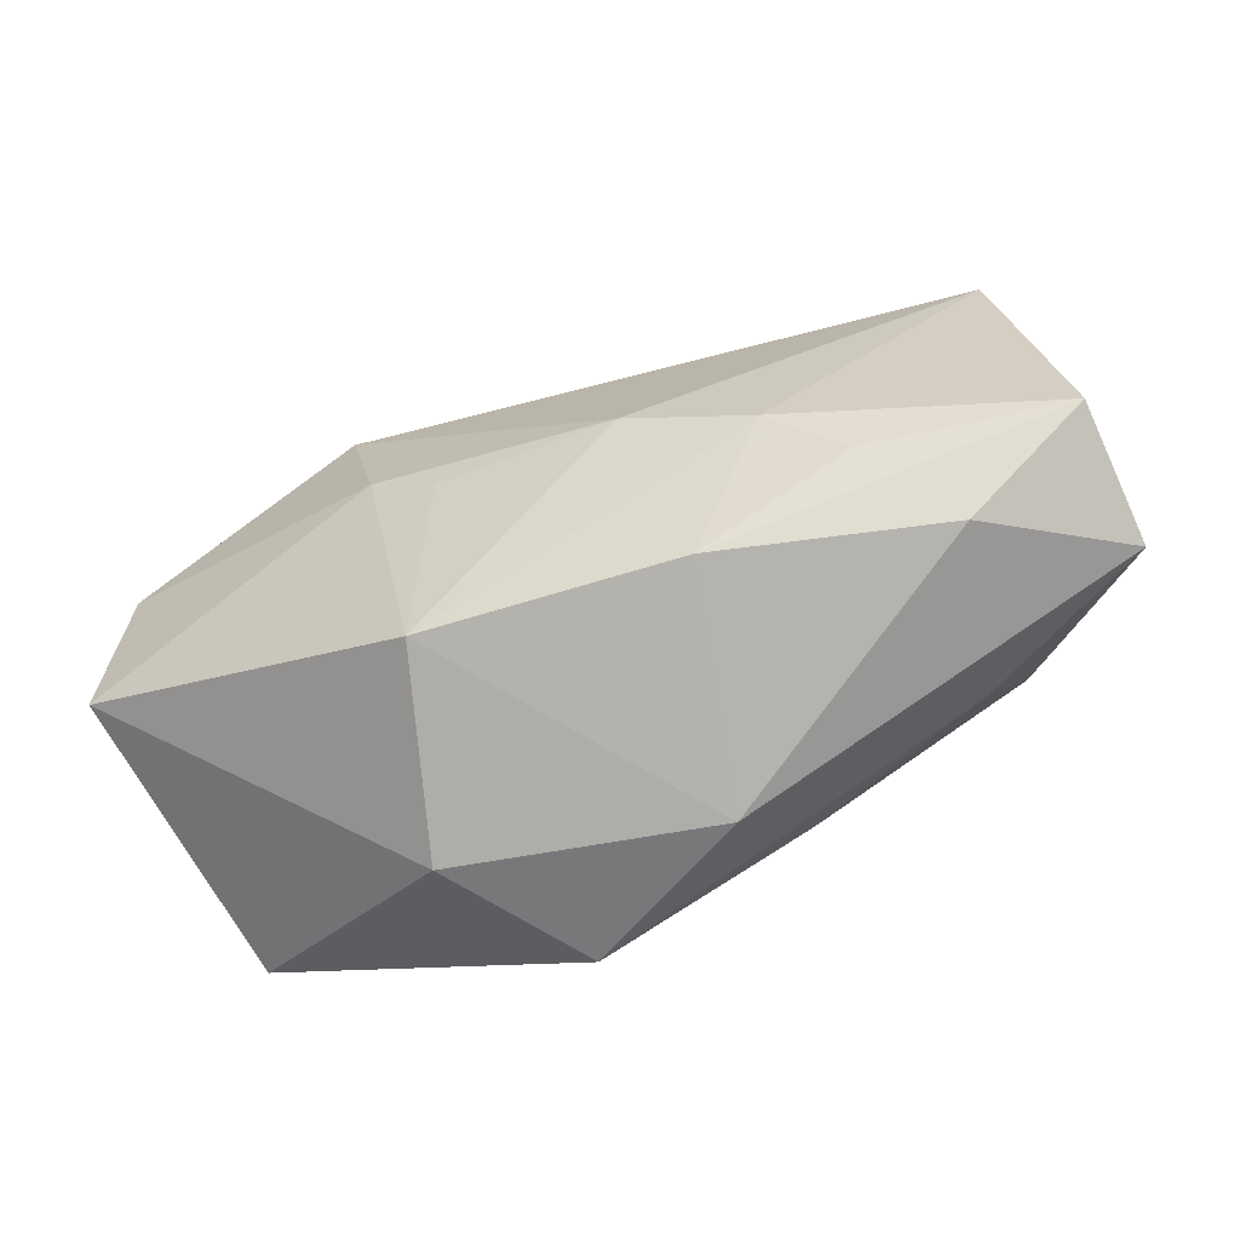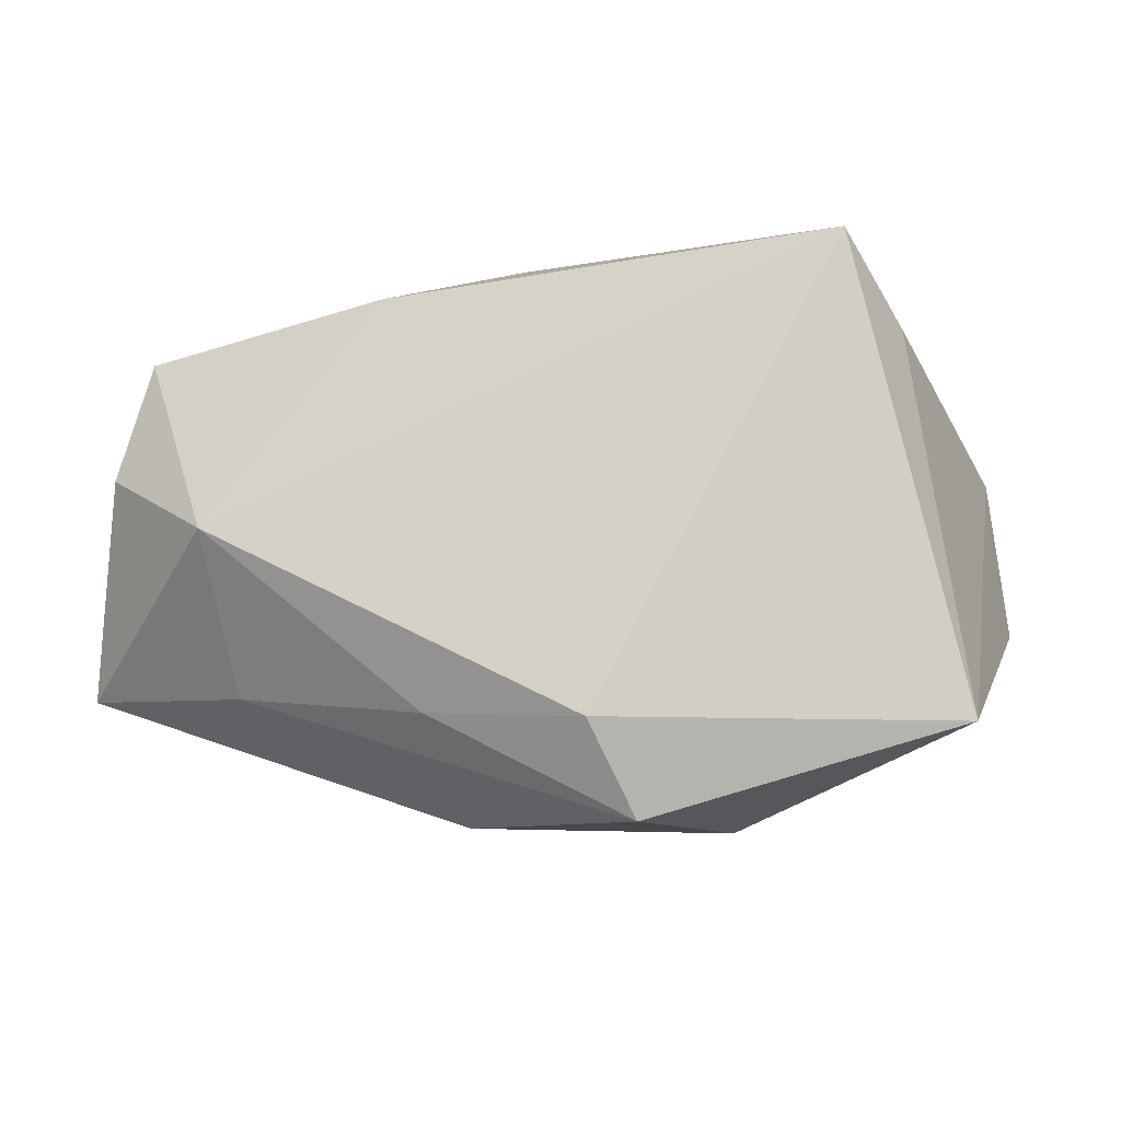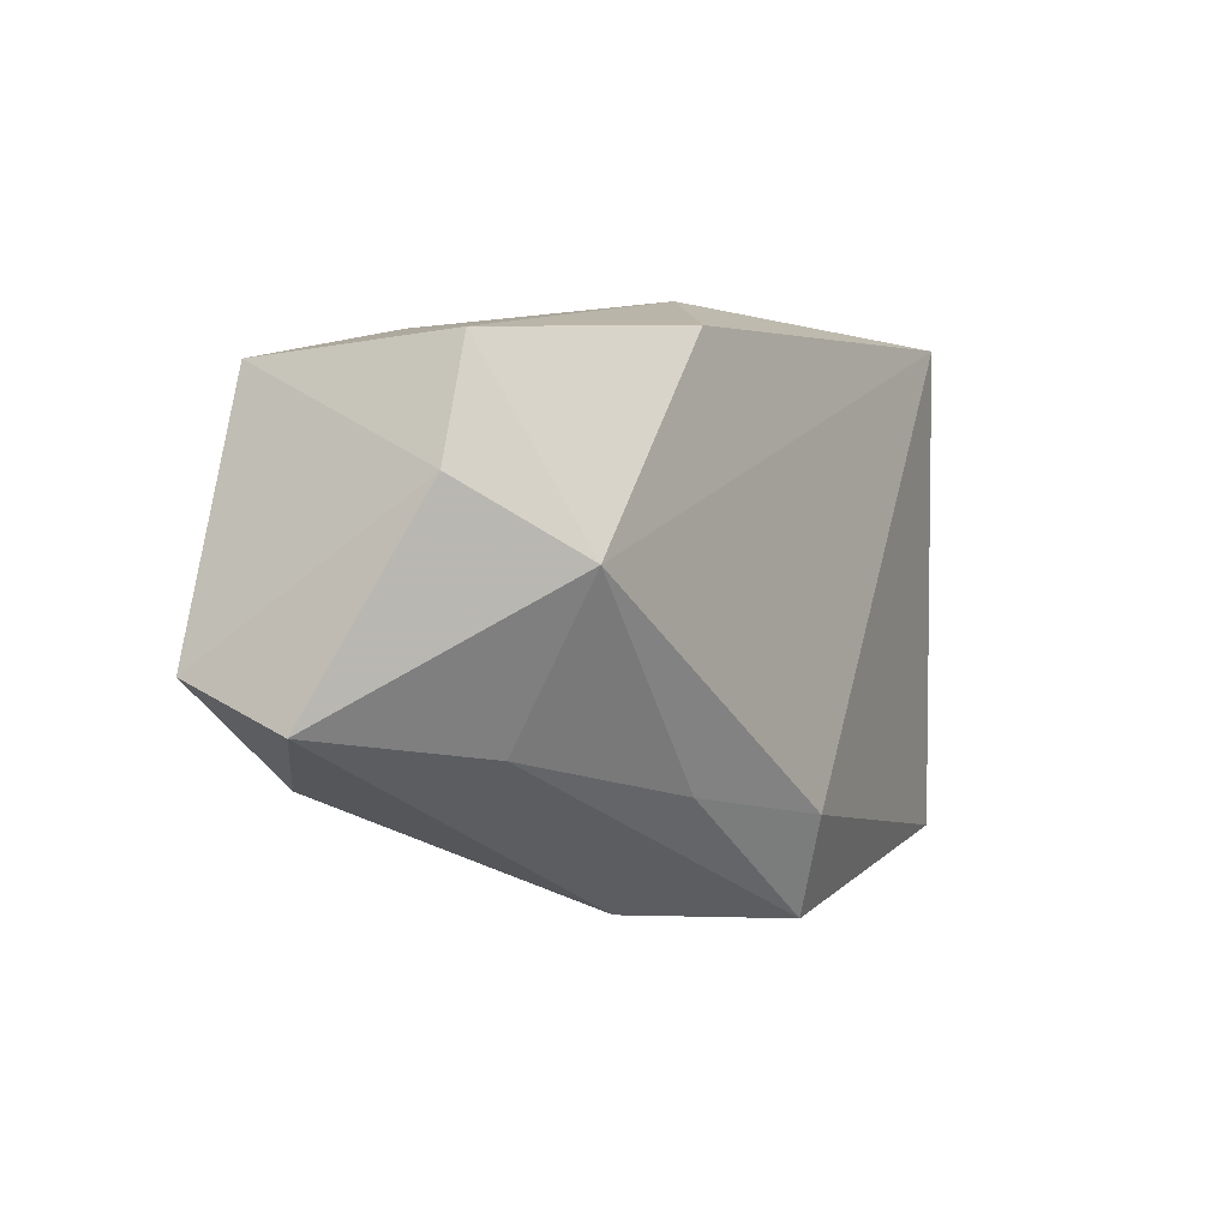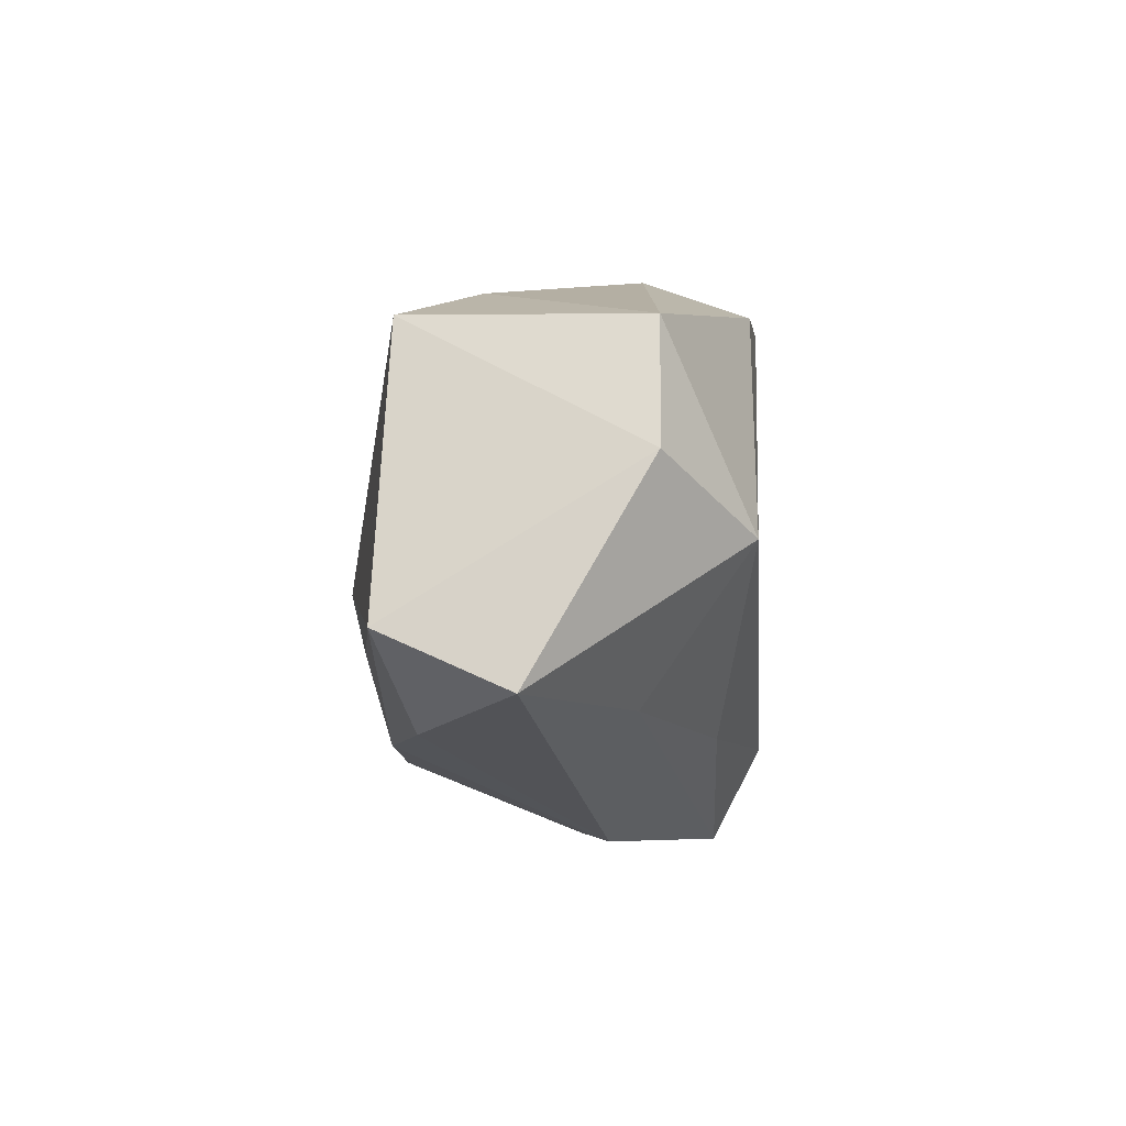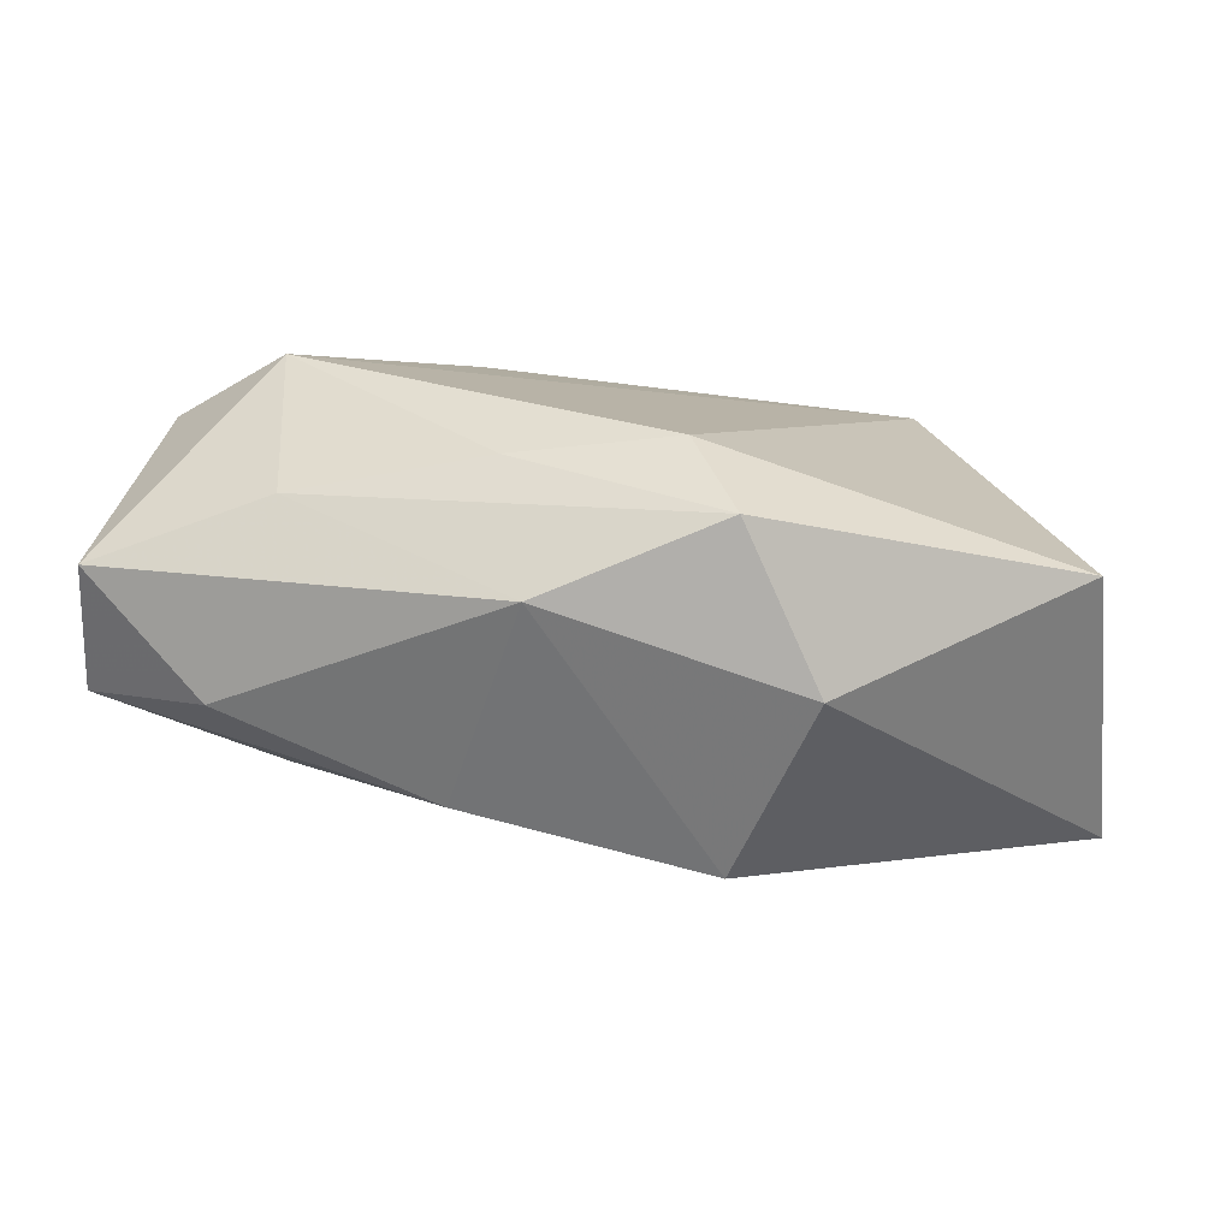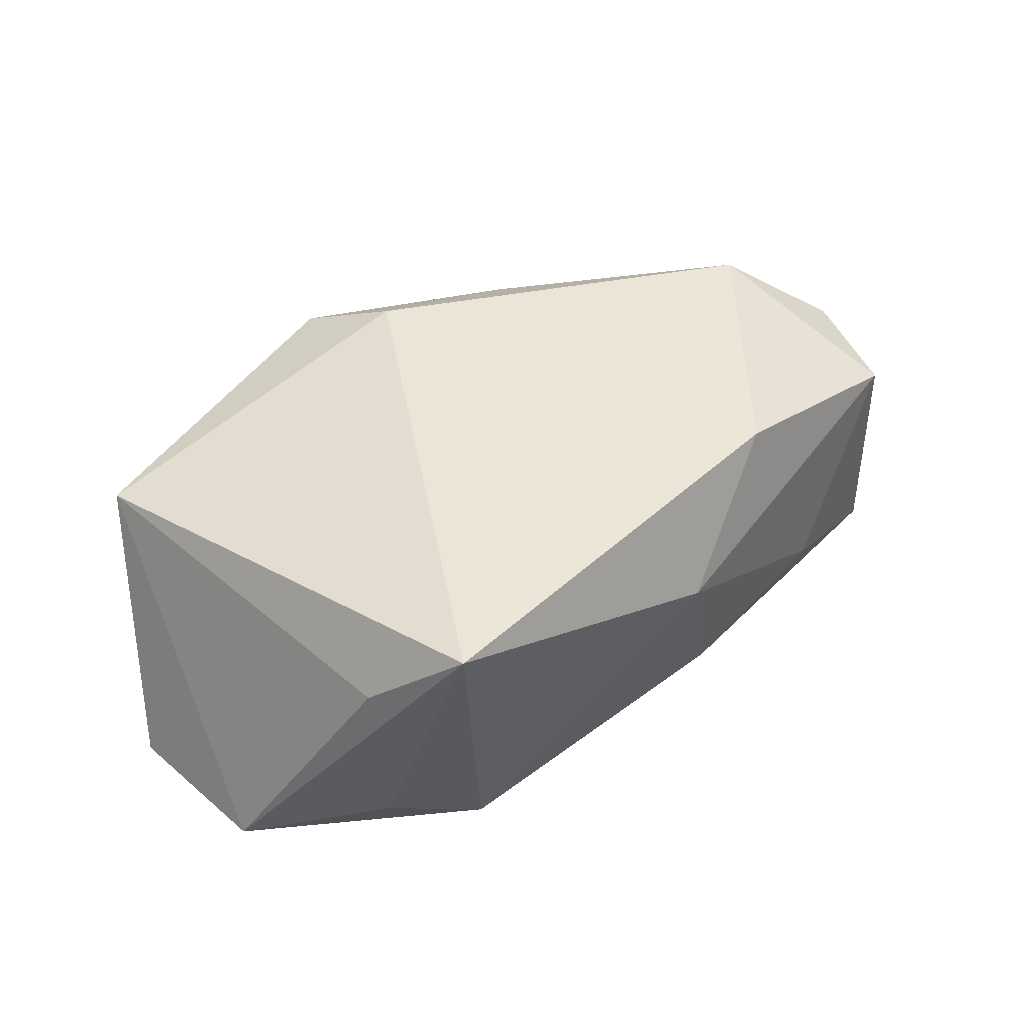
<metadata>
{"format":"obj","ext":"obj","renderer":"f3d","projection":"perspective","resolution":1024,"background":"white","views":[{"elev":-56.3,"azim":-158.5,"up":"+Y"},{"elev":-12.3,"azim":2.9,"up":"+Y"},{"elev":-6.9,"azim":-57.7,"up":"+Y"},{"elev":-4.7,"azim":-85.1,"up":"+Y"},{"elev":-79.3,"azim":-8.4,"up":"+Y"},{"elev":45.6,"azim":141.6,"up":"+Z"}]}
</metadata>
<code>
v 0.002555 -0.01744 0.01646
v 0.04146 -0.006051 -0.01248
v -0.03881 0.004533 0.009378
v -0.01125 -0.01654 0.0129
v 0.006636 -0.02561 0.01227
v -0.008972 0.02 -0.01101
v 0.01939 0.0194 -0.01427
v -0.0115 -0.01712 -0.01468
v 0.02999 0.01736 0.009271
v 0.01481 0.004245 -0.01776
v -0.02348 0.01934 -0.005434
v -0.04134 -0.008597 -0.01168
v -0.04222 -0.01341 -0.000728
v 0.008746 8.487e-05 -0.01799
v 0.01486 -0.02544 -0.000595
v 0.01038 -0.01872 -0.01671
v -0.01478 0.01863 0.0159
v -0.03092 -0.01628 -0.009592
v -0.02764 -0.01444 0.007175
v -0.002973 0.02429 0.006343
v -0.007064 -0.0005181 -0.01857
v -0.03578 0.01507 0.009258
v 0.03501 -0.01721 0.01041
v 0.03977 0.008462 -0.01218
v -0.02982 -0.00137 0.01646
v -0.01802 -0.004685 -0.01706
v 0.02462 0.02429 0.01646
v 0.02816 0.01632 -0.009851
v -0.0244 -0.009876 -0.01475
v -0.03605 0.01521 -0.0108
v -0.007918 -0.02529 0.003579
f 30 7 21
f 27 7 20
f 21 7 10
f 10 7 24
f 20 7 6
f 7 30 6
f 5 31 15
f 2 10 24
f 24 7 28
f 28 27 24
f 7 27 28
f 23 2 24
f 15 2 23
f 23 5 15
f 21 10 14
f 18 31 13
f 13 12 18
f 20 6 11
f 11 6 30
f 11 22 20
f 30 22 11
f 17 27 20
f 20 22 17
f 25 27 17
f 17 22 25
f 3 13 25
f 25 22 3
f 3 12 13
f 30 12 3
f 3 22 30
f 1 27 25
f 25 4 1
f 4 5 1
f 5 23 1
f 1 23 27
f 19 5 4
f 25 13 19
f 19 4 25
f 13 31 19
f 31 5 19
f 24 27 9
f 9 23 24
f 27 23 9
f 26 30 21
f 26 12 30
f 31 18 8
f 8 18 12
f 12 26 29
f 29 8 12
f 26 8 29
f 16 8 26
f 16 26 21
f 21 14 16
f 16 2 15
f 15 31 16
f 31 8 16
f 10 2 16
f 16 14 10

</code>
